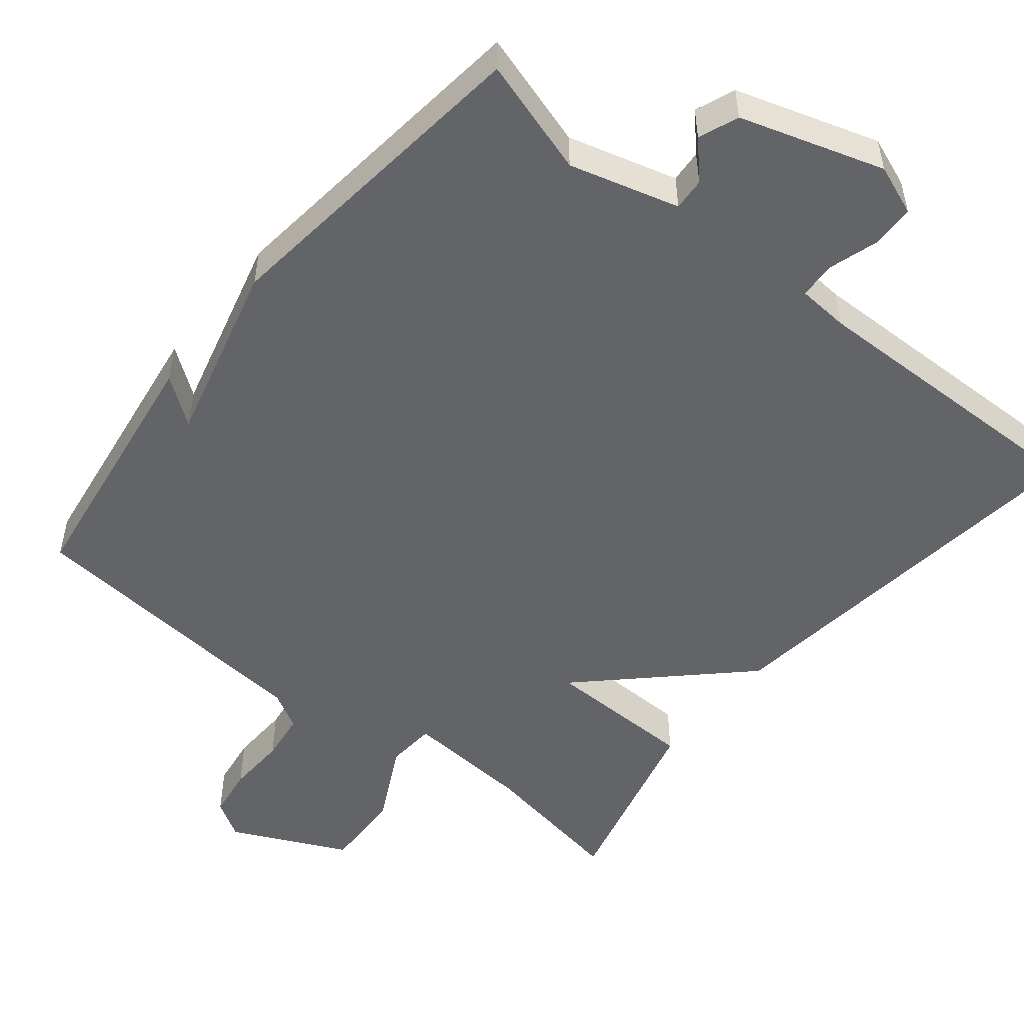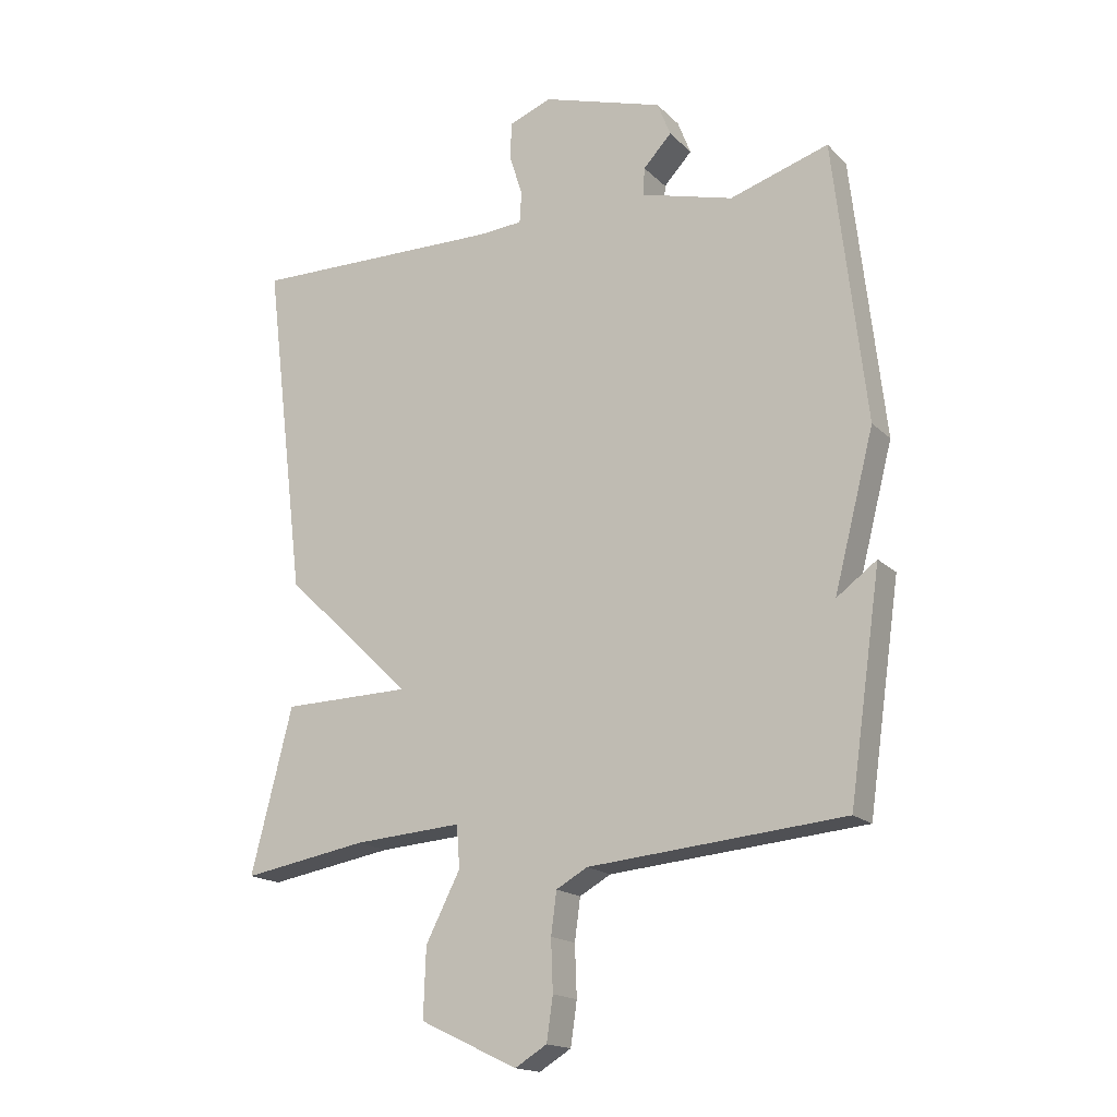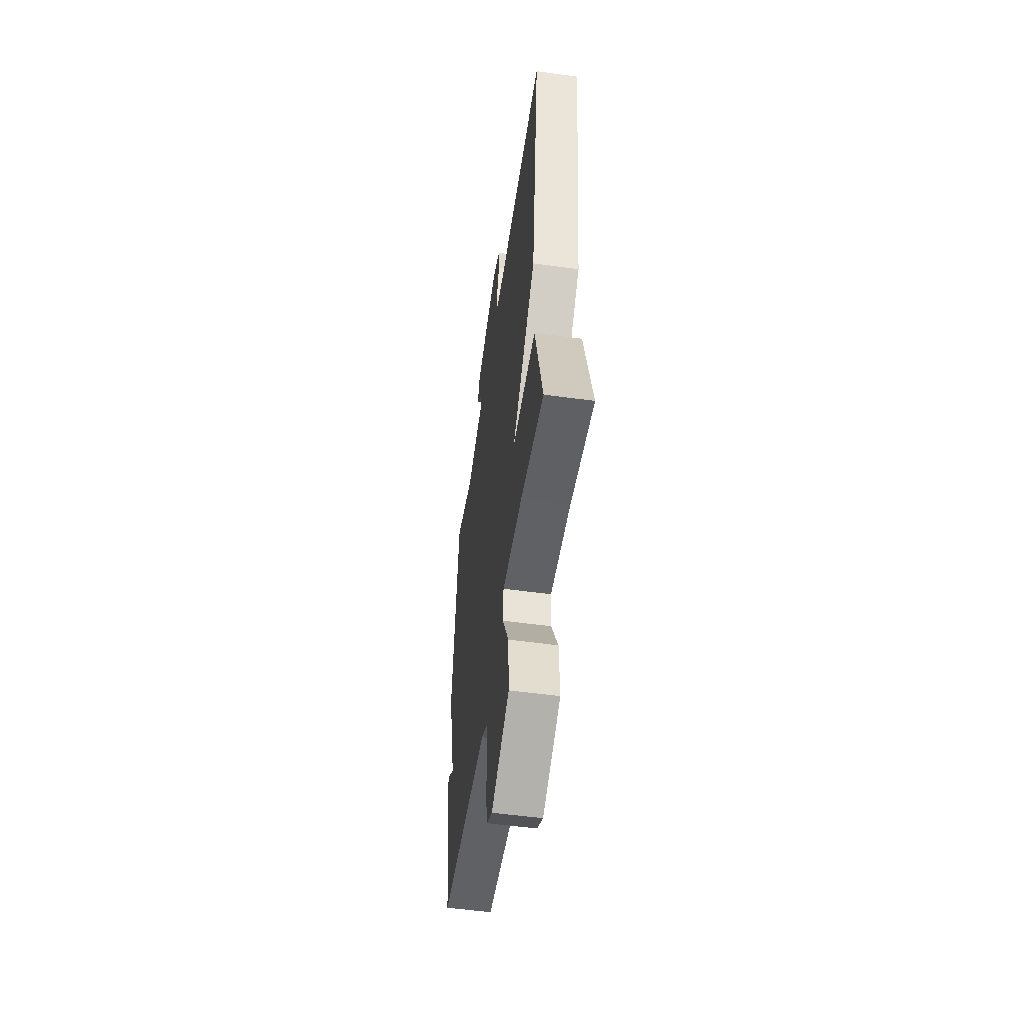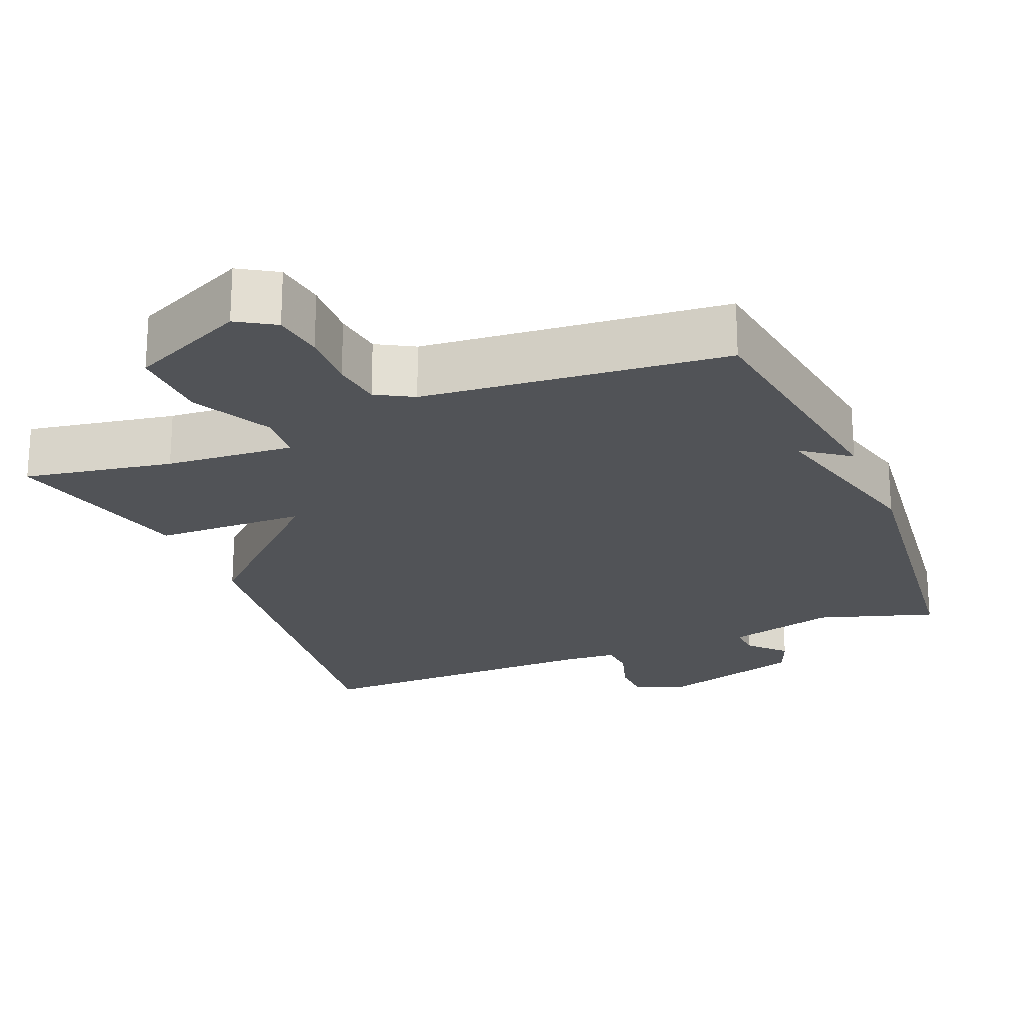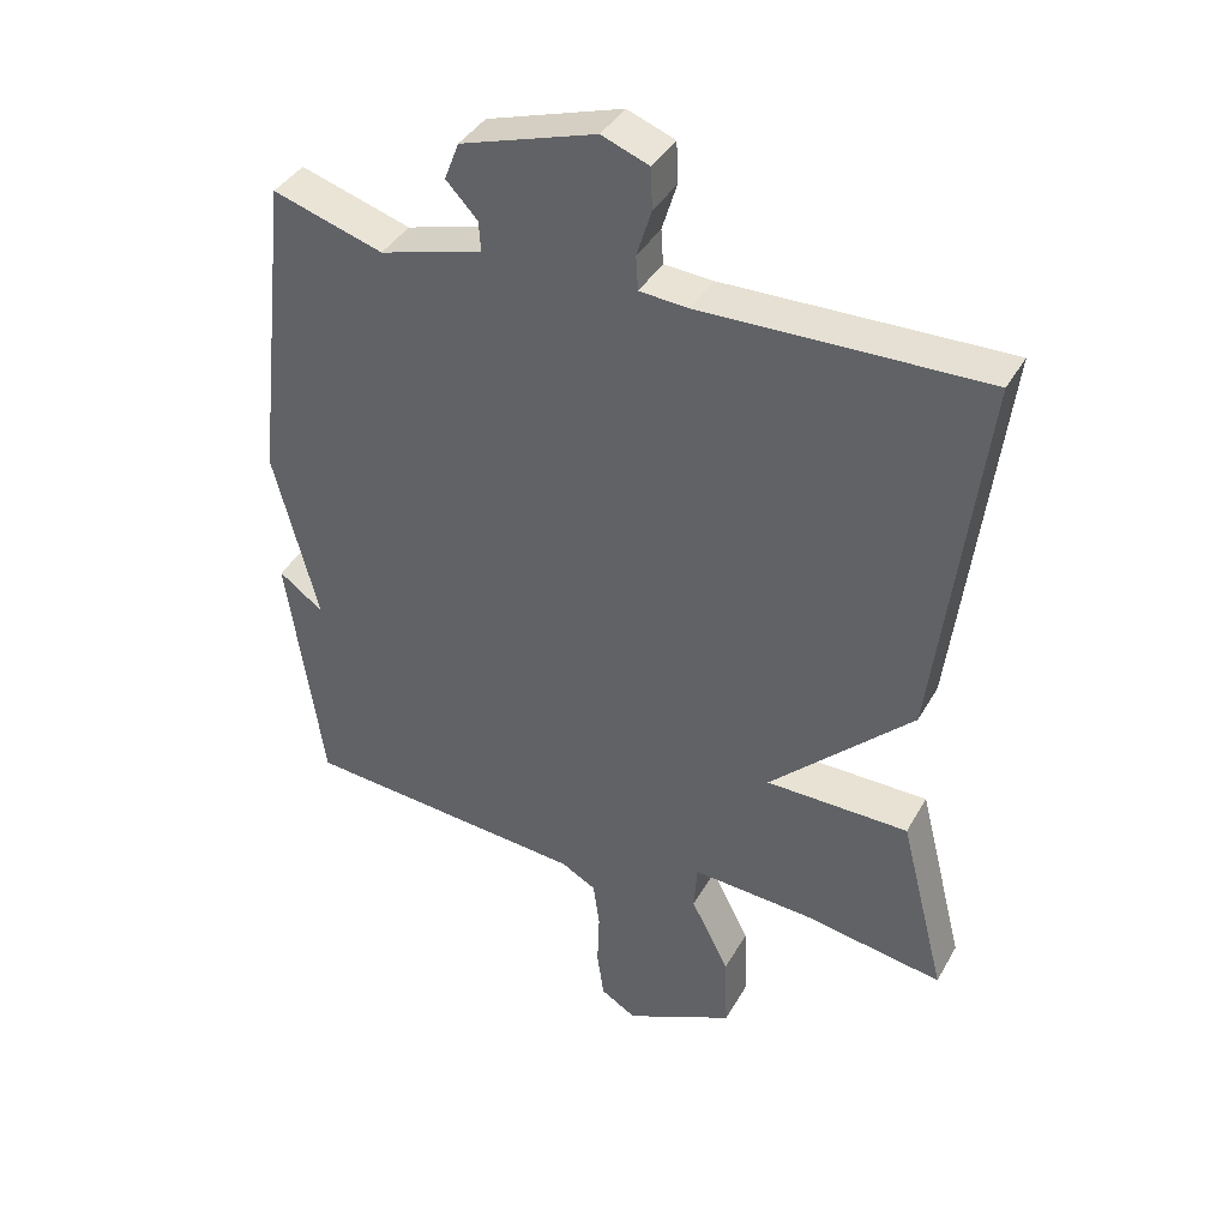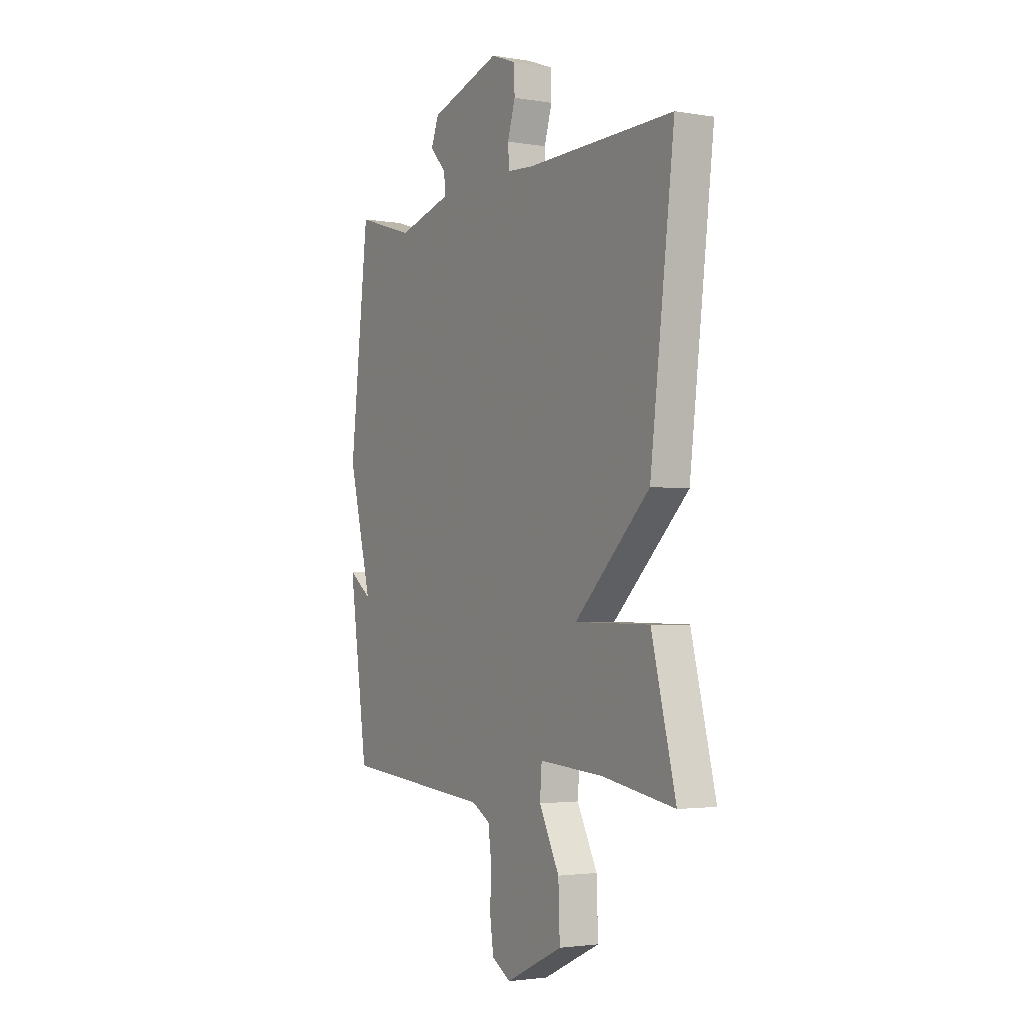
<metadata>
{"format":"obj","ext":"obj","renderer":"f3d","projection":"perspective","resolution":1024,"background":"white","views":[{"elev":-51.3,"azim":-39.0,"up":"+Y"},{"elev":-17.2,"azim":-150.6,"up":"+Z"},{"elev":-53.4,"azim":81.6,"up":"+Z"},{"elev":-22.1,"azim":-157.9,"up":"+Y"},{"elev":39.2,"azim":26.8,"up":"+Z"},{"elev":-2.6,"azim":59.8,"up":"+Z"}]}
</metadata>
<code>
v 0.5 0.07 -0.5
v 0.3 0.07 -0.466
v 0.127 0.07 -0.454
v 0.122 0.07 -0.521
v 0.177 0.07 -0.628
v 0.181 0.07 -0.738
v 0.025 0.07 -0.812
v -0.026 0.07 -0.781
v -0.036 0.07 -0.712
v -0.033 0.07 -0.631
v -0.042 0.07 -0.564
v -0.092 0.07 -0.536
v -0.5 0.07 -0.5
v -0.551 0.07 -0.147
v -0.487 0.07 -0.194
v -0.551 0.07 0.053
v -0.5 0.07 0.5
v -0.342 0.07 0.451
v -0.194 0.07 0.492
v -0.197 0.07 0.536
v -0.242 0.07 0.584
v -0.221 0.07 0.638
v -0.027 0.07 0.699
v 0.041 0.07 0.673
v 0.043 0.07 0.614
v 0.022 0.07 0.546
v 0.025 0.07 0.497
v 0.095 0.07 0.492
v 0.5 0.07 0.5
v 0.434 0.07 -0.039
v 0.229 0.07 -0.236
v 0.434 0.07 -0.239
v 0.5 0 -0.5
v 0.3 0 -0.466
v 0.127 0 -0.454
v 0.122 0 -0.521
v 0.177 0 -0.628
v 0.181 0 -0.738
v 0.025 0 -0.812
v -0.026 0 -0.781
v -0.036 0 -0.712
v -0.033 0 -0.631
v -0.042 0 -0.564
v -0.092 0 -0.536
v -0.5 0 -0.5
v -0.551 0 -0.147
v -0.487 0 -0.194
v -0.551 0 0.053
v -0.5 0 0.5
v -0.342 0 0.451
v -0.194 0 0.492
v -0.197 0 0.536
v -0.242 0 0.584
v -0.221 0 0.638
v -0.027 0 0.699
v 0.041 0 0.673
v 0.043 0 0.614
v 0.022 0 0.546
v 0.025 0 0.497
v 0.095 0 0.492
v 0.5 0 0.5
v 0.434 0 -0.039
v 0.229 0 -0.236
v 0.434 0 -0.239
f 31 32 1 2
f 28 29 30 31
f 27 28 31
f 24 25 26
f 23 24 26
f 22 23 26
f 21 22 26
f 20 21 26
f 19 20 26 27
f 18 19 27 31
f 31 2 3
f 18 31 3
f 17 18 3
f 16 17 3
f 15 16 3
f 12 13 14 15
f 8 9 10
f 7 8 10
f 6 7 10
f 5 6 10
f 4 5 10
f 4 10 11
f 11 12 15
f 4 11 15
f 3 4 15
f 34 33 64 63
f 63 62 61 60
f 63 60 59
f 58 57 56
f 58 56 55
f 58 55 54
f 58 54 53
f 58 53 52
f 59 58 52 51
f 63 59 51 50
f 35 34 63
f 35 63 50
f 35 50 49
f 35 49 48
f 35 48 47
f 47 46 45 44
f 42 41 40
f 42 40 39
f 42 39 38
f 42 38 37
f 42 37 36
f 43 42 36
f 47 44 43
f 47 43 36
f 47 36 35
f 1 33 34 2
f 2 34 35 3
f 3 35 36 4
f 4 36 37 5
f 5 37 38 6
f 6 38 39 7
f 7 39 40 8
f 8 40 41 9
f 9 41 42 10
f 10 42 43 11
f 11 43 44 12
f 12 44 45 13
f 13 45 46 14
f 14 46 47 15
f 15 47 48 16
f 16 48 49 17
f 17 49 50 18
f 18 50 51 19
f 19 51 52 20
f 20 52 53 21
f 21 53 54 22
f 22 54 55 23
f 23 55 56 24
f 24 56 57 25
f 25 57 58 26
f 26 58 59 27
f 27 59 60 28
f 28 60 61 29
f 29 61 62 30
f 30 62 63 31
f 31 63 64 32
f 32 64 33 1

</code>
